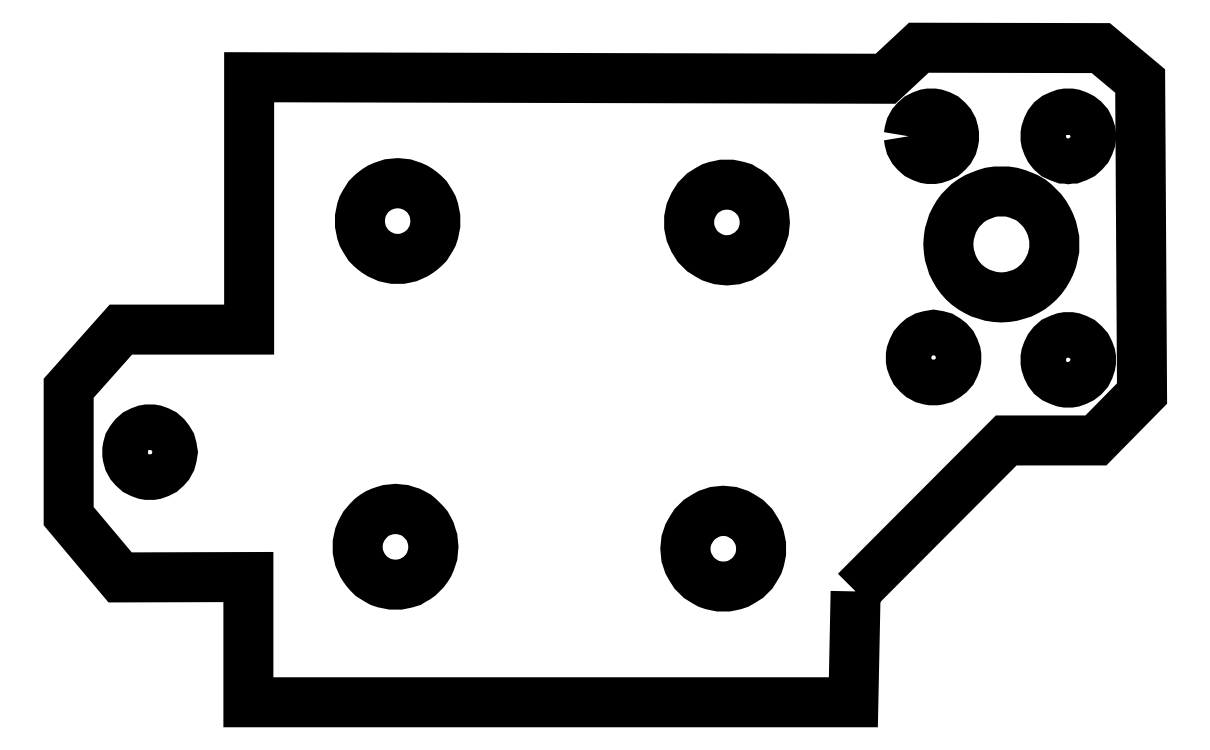
<metadata>
{"format":"dxf","ext":"dxf","renderer":"ezdxf+matplotlib","layout":"modelspace","background":"white","min_lineweight":24,"dpi":150}
</metadata>
<code>
0
SECTION
2
ENTITIES
0
LWPOLYLINE
8
LAY001
90
       40
70
     1
10
5.375
20
18.02
10
5.525
20
18.02
10
5.675
20
18
10
5.95
20
17.9
10
6.2
20
17.77
10
6.425
20
17.57
10
6.6
20
17.35
10
6.75
20
17.1
10
6.825
20
16.82
10
6.85
20
16.68
10
6.875
20
16.52
10
6.85
20
16.38
10
6.825
20
16.23
10
6.75
20
15.95
10
6.6
20
15.68
10
6.425
20
15.47
10
6.2
20
15.28
10
5.95
20
15.15
10
5.675
20
15.05
10
5.525
20
15.03
10
5.375
20
15.03
10
5.2
20
15.03
10
5.05
20
15.05
10
4.775
20
15.15
10
4.525
20
15.28
10
4.3
20
15.47
10
4.125
20
15.68
10
3.975
20
15.95
10
3.9
20
16.23
10
3.875
20
16.38
10
3.875
20
16.52
10
3.875
20
16.68
10
3.9
20
16.82
10
3.975
20
17.1
10
4.125
20
17.35
10
4.3
20
17.57
10
4.525
20
17.77
10
4.775
20
17.9
10
5.05
20
18
10
5.2
20
18.02
0
LWPOLYLINE
8
LAY001
90
       64
70
     1
10
19.1
20
10.28
10
19.1
20
10.53
10
19.15
20
10.78
10
19.2
20
11
10
19.3
20
11.25
10
19.4
20
11.45
10
19.52
20
11.68
10
19.68
20
11.85
10
19.82
20
12.03
10
20
20
12.2
10
20.2
20
12.35
10
20.4
20
12.47
10
20.62
20
12.57
10
20.85
20
12.65
10
21.1
20
12.72
10
21.35
20
12.75
10
21.6
20
12.78
10
21.85
20
12.75
10
22.1
20
12.72
10
22.32
20
12.65
10
22.57
20
12.57
10
22.77
20
12.47
10
23
20
12.35
10
23.18
20
12.2
10
23.35
20
12.03
10
23.52
20
11.85
10
23.68
20
11.68
10
23.8
20
11.45
10
23.9
20
11.25
10
23.98
20
11
10
24.05
20
10.78
10
24.07
20
10.53
10
24.1
20
10.28
10
24.07
20
10
10
24.05
20
9.75
10
23.98
20
9.525
10
23.9
20
9.3
10
23.8
20
9.075
10
23.68
20
8.875
10
23.52
20
8.675
10
23.35
20
8.5
10
23.18
20
8.325
10
23
20
8.2
10
22.77
20
8.075
10
22.57
20
7.95
10
22.32
20
7.875
10
22.1
20
7.825
10
21.85
20
7.775
10
21.6
20
7.775
10
21.35
20
7.775
10
21.1
20
7.825
10
20.85
20
7.875
10
20.62
20
7.95
10
20.4
20
8.075
10
20.2
20
8.2
10
20
20
8.325
10
19.82
20
8.5
10
19.68
20
8.675
10
19.52
20
8.875
10
19.4
20
9.075
10
19.3
20
9.3
10
19.2
20
9.525
10
19.15
20
9.75
10
19.1
20
10
0
LWPOLYLINE
8
LAY001
90
       64
70
     1
10
21.75
20
29.3
10
21.48
20
29.3
10
21.23
20
29.35
10
21
20
29.4
10
20.77
20
29.5
10
20.55
20
29.6
10
20.35
20
29.73
10
20.15
20
29.88
10
19.98
20
30.02
10
19.8
20
30.2
10
19.68
20
30.4
10
19.55
20
30.6
10
19.43
20
30.82
10
19.35
20
31.05
10
19.3
20
31.3
10
19.25
20
31.55
10
19.25
20
31.8
10
19.25
20
32.05
10
19.3
20
32.3
10
19.35
20
32.55
10
19.43
20
32.77
10
19.55
20
33
10
19.68
20
33.2
10
19.8
20
33.4
10
19.98
20
33.58
10
20.15
20
33.73
10
20.35
20
33.88
10
20.55
20
34
10
20.77
20
34.1
10
21
20
34.17
10
21.23
20
34.25
10
21.48
20
34.27
10
21.75
20
34.3
10
22
20
34.27
10
22.25
20
34.25
10
22.48
20
34.17
10
22.7
20
34.1
10
22.93
20
34
10
23.12
20
33.88
10
23.32
20
33.73
10
23.5
20
33.58
10
23.68
20
33.4
10
23.8
20
33.2
10
23.93
20
33
10
24.05
20
32.77
10
24.12
20
32.55
10
24.18
20
32.3
10
24.23
20
32.05
10
24.23
20
31.8
10
24.23
20
31.55
10
24.18
20
31.3
10
24.12
20
31.05
10
24.05
20
30.82
10
23.93
20
30.6
10
23.8
20
30.4
10
23.68
20
30.2
10
23.5
20
30.02
10
23.32
20
29.88
10
23.12
20
29.73
10
22.93
20
29.6
10
22.7
20
29.5
10
22.48
20
29.4
10
22.25
20
29.35
10
22
20
29.3
0
LWPOLYLINE
8
LAY001
90
       64
70
     1
10
41
20
31.7
10
41
20
31.98
10
41.05
20
32.23
10
41.1
20
32.45
10
41.2
20
32.67
10
41.3
20
32.9
10
41.42
20
33.1
10
41.55
20
33.3
10
41.73
20
33.48
10
41.9
20
33.65
10
42.1
20
33.77
10
42.3
20
33.9
10
42.52
20
34.02
10
42.75
20
34.1
10
43
20
34.15
10
43.23
20
34.2
10
43.5
20
34.2
10
43.75
20
34.2
10
44
20
34.15
10
44.23
20
34.1
10
44.48
20
34.02
10
44.67
20
33.9
10
44.9
20
33.77
10
45.08
20
33.65
10
45.25
20
33.48
10
45.42
20
33.3
10
45.58
20
33.1
10
45.7
20
32.9
10
45.8
20
32.67
10
45.88
20
32.45
10
45.95
20
32.23
10
45.98
20
31.98
10
46
20
31.7
10
45.98
20
31.45
10
45.95
20
31.2
10
45.88
20
30.98
10
45.8
20
30.75
10
45.7
20
30.52
10
45.58
20
30.32
10
45.42
20
30.12
10
45.25
20
29.95
10
45.08
20
29.77
10
44.9
20
29.65
10
44.67
20
29.52
10
44.48
20
29.4
10
44.23
20
29.32
10
44
20
29.25
10
43.75
20
29.23
10
43.5
20
29.2
10
43.23
20
29.23
10
43
20
29.25
10
42.75
20
29.32
10
42.52
20
29.4
10
42.3
20
29.52
10
42.1
20
29.65
10
41.9
20
29.77
10
41.73
20
29.95
10
41.55
20
30.12
10
41.42
20
30.32
10
41.3
20
30.52
10
41.2
20
30.75
10
41.1
20
30.98
10
41.05
20
31.2
10
41
20
31.45
0
LWPOLYLINE
8
LAY001
90
       40
70
     1
10
55.5
20
37.4
10
55.52
20
37.55
10
55.55
20
37.7
10
55.62
20
37.98
10
55.77
20
38.25
10
55.95
20
38.45
10
56.17
20
38.65
10
56.42
20
38.77
10
56.7
20
38.88
10
56.85
20
38.9
10
57
20
38.9
10
57.15
20
38.9
10
57.3
20
38.88
10
57.6
20
38.77
10
57.85
20
38.65
10
58.08
20
38.45
10
58.25
20
38.25
10
58.4
20
37.98
10
58.48
20
37.7
10
58.5
20
37.55
10
58.5
20
37.4
10
58.5
20
37.25
10
58.48
20
37.1
10
58.4
20
36.83
10
58.25
20
36.55
10
58.08
20
36.35
10
57.85
20
36.15
10
57.6
20
36.02
10
57.3
20
35.92
10
57.15
20
35.9
10
57
20
35.9
10
56.85
20
35.9
10
56.7
20
35.92
10
56.42
20
36.02
10
56.17
20
36.15
10
55.95
20
36.35
10
55.77
20
36.55
10
55.62
20
36.83
10
55.55
20
37.1
10
55.52
20
37.25
0
LWPOLYLINE
8
LAY001
90
       64
70
     1
10
61.62
20
33.75
10
62
20
33.75
10
62.33
20
33.7
10
62.67
20
33.6
10
63
20
33.48
10
63.3
20
33.35
10
63.6
20
33.17
10
63.85
20
32.98
10
64.1
20
32.73
10
64.33
20
32.5
10
64.53
20
32.23
10
64.7
20
31.93
10
64.85
20
31.62
10
64.97
20
31.3
10
65.05
20
30.98
10
65.12
20
30.62
10
65.12
20
30.25
10
65.12
20
29.9
10
65.05
20
29.55
10
64.97
20
29.23
10
64.85
20
28.9
10
64.7
20
28.6
10
64.53
20
28.3
10
64.33
20
28.02
10
64.1
20
27.77
10
63.85
20
27.55
10
63.6
20
27.35
10
63.3
20
27.18
10
63
20
27.02
10
62.67
20
26.93
10
62.33
20
26.82
10
62
20
26.77
10
61.62
20
26.75
10
61.27
20
26.77
10
60.92
20
26.82
10
60.6
20
26.93
10
60.27
20
27.02
10
59.98
20
27.18
10
59.67
20
27.35
10
59.4
20
27.55
10
59.15
20
27.77
10
58.92
20
28.02
10
58.73
20
28.3
10
58.55
20
28.6
10
58.4
20
28.9
10
58.3
20
29.23
10
58.2
20
29.55
10
58.15
20
29.9
10
58.12
20
30.25
10
58.15
20
30.62
10
58.2
20
30.98
10
58.3
20
31.3
10
58.4
20
31.62
10
58.55
20
31.93
10
58.73
20
32.23
10
58.92
20
32.5
10
59.15
20
32.73
10
59.4
20
32.98
10
59.67
20
33.17
10
59.98
20
33.35
10
60.27
20
33.48
10
60.6
20
33.6
10
60.92
20
33.7
10
61.27
20
33.75
0
LWPOLYLINE
8
LAY001
90
       40
70
     1
10
64.55
20
37.4
10
64.55
20
37.55
10
64.58
20
37.7
10
64.67
20
38
10
64.8
20
38.25
10
64.97
20
38.48
10
65.2
20
38.65
10
65.47
20
38.77
10
65.75
20
38.88
10
65.9
20
38.9
10
66.05
20
38.9
10
66.2
20
38.9
10
66.35
20
38.88
10
66.62
20
38.77
10
66.88
20
38.65
10
67.1
20
38.48
10
67.3
20
38.25
10
67.42
20
38
10
67.53
20
37.7
10
67.55
20
37.55
10
67.55
20
37.4
10
67.55
20
37.25
10
67.53
20
37.1
10
67.42
20
36.83
10
67.3
20
36.58
10
67.1
20
36.35
10
66.88
20
36.15
10
66.62
20
36.02
10
66.35
20
35.92
10
66.2
20
35.92
10
66.05
20
35.9
10
65.9
20
35.92
10
65.75
20
35.92
10
65.47
20
36.02
10
65.2
20
36.15
10
64.97
20
36.35
10
64.8
20
36.58
10
64.67
20
36.83
10
64.58
20
37.1
10
64.55
20
37.25
0
LWPOLYLINE
8
LAY001
90
       40
70
     1
10
66.05
20
24.12
10
66.2
20
24.12
10
66.35
20
24.1
10
66.62
20
24
10
66.88
20
23.88
10
67.1
20
23.68
10
67.3
20
23.45
10
67.42
20
23.2
10
67.53
20
22.93
10
67.55
20
22.77
10
67.55
20
22.62
10
67.55
20
22.48
10
67.53
20
22.32
10
67.42
20
22.02
10
67.3
20
21.77
10
67.1
20
21.55
10
66.88
20
21.38
10
66.62
20
21.25
10
66.35
20
21.15
10
66.2
20
21.12
10
66.05
20
21.12
10
65.9
20
21.12
10
65.75
20
21.15
10
65.47
20
21.25
10
65.2
20
21.38
10
64.97
20
21.55
10
64.8
20
21.77
10
64.67
20
22.02
10
64.58
20
22.32
10
64.55
20
22.48
10
64.55
20
22.62
10
64.55
20
22.77
10
64.58
20
22.93
10
64.67
20
23.2
10
64.8
20
23.45
10
64.97
20
23.68
10
65.2
20
23.88
10
65.47
20
24
10
65.75
20
24.1
10
65.9
20
24.12
0
LWPOLYLINE
8
LAY001
90
       40
70
     1
10
58.65
20
22.77
10
58.65
20
22.6
10
58.62
20
22.45
10
58.52
20
22.18
10
58.4
20
21.93
10
58.2
20
21.7
10
57.98
20
21.52
10
57.73
20
21.38
10
57.45
20
21.3
10
57.3
20
21.27
10
57.15
20
21.27
10
57
20
21.27
10
56.85
20
21.3
10
56.58
20
21.38
10
56.3
20
21.52
10
56.1
20
21.7
10
55.9
20
21.93
10
55.77
20
22.18
10
55.67
20
22.45
10
55.65
20
22.6
10
55.65
20
22.77
10
55.65
20
22.93
10
55.67
20
23.07
10
55.77
20
23.35
10
55.9
20
23.6
10
56.1
20
23.82
10
56.3
20
24
10
56.58
20
24.15
10
56.85
20
24.23
10
57
20
24.25
10
57.15
20
24.27
10
57.3
20
24.25
10
57.45
20
24.23
10
57.73
20
24.15
10
57.98
20
24
10
58.2
20
23.82
10
58.4
20
23.6
10
58.52
20
23.35
10
58.62
20
23.07
10
58.65
20
22.93
0
LWPOLYLINE
8
LAY001
90
       64
70
     1
10
45.75
20
10.15
10
45.75
20
9.875
10
45.7
20
9.625
10
45.65
20
9.4
10
45.58
20
9.175
10
45.45
20
8.95
10
45.33
20
8.75
10
45.2
20
8.55
10
45.02
20
8.375
10
44.85
20
8.2
10
44.65
20
8.075
10
44.45
20
7.95
10
44.23
20
7.825
10
44
20
7.75
10
43.77
20
7.7
10
43.52
20
7.65
10
43.25
20
7.65
10
43
20
7.65
10
42.75
20
7.7
10
42.52
20
7.75
10
42.3
20
7.825
10
42.08
20
7.95
10
41.88
20
8.075
10
41.67
20
8.2
10
41.5
20
8.375
10
41.33
20
8.55
10
41.2
20
8.75
10
41.08
20
8.95
10
40.95
20
9.175
10
40.88
20
9.4
10
40.8
20
9.625
10
40.77
20
9.875
10
40.75
20
10.15
10
40.77
20
10.4
10
40.8
20
10.65
10
40.88
20
10.88
10
40.95
20
11.1
10
41.08
20
11.32
10
41.2
20
11.53
10
41.33
20
11.72
10
41.5
20
11.9
10
41.67
20
12.07
10
41.88
20
12.2
10
42.08
20
12.32
10
42.3
20
12.45
10
42.52
20
12.53
10
42.75
20
12.6
10
43
20
12.62
10
43.25
20
12.65
10
43.52
20
12.62
10
43.77
20
12.6
10
44
20
12.53
10
44.23
20
12.45
10
44.45
20
12.32
10
44.65
20
12.2
10
44.85
20
12.07
10
45.02
20
11.9
10
45.2
20
11.72
10
45.33
20
11.53
10
45.45
20
11.32
10
45.58
20
11.1
10
45.65
20
10.88
10
45.7
20
10.65
10
45.75
20
10.4
0
LWPOLYLINE
8
LAY001
90
       17
70
     1
10
52
20
7.325
10
51.85
20
0
10
11.88
20
0
10
11.88
20
8.275
10
3.4
20
8.25
10
0
20
12.3
10
0
20
20.75
10
3.45
20
24.62
10
11.93
20
24.62
10
11.93
20
41.3
10
53.98
20
41.2
10
56.17
20
43.25
10
68.2
20
43.23
10
70.8
20
41.05
10
70.92
20
20.4
10
67.88
20
17.3
10
61.95
20
17.3
0
ENDSEC
0
EOF

</code>
